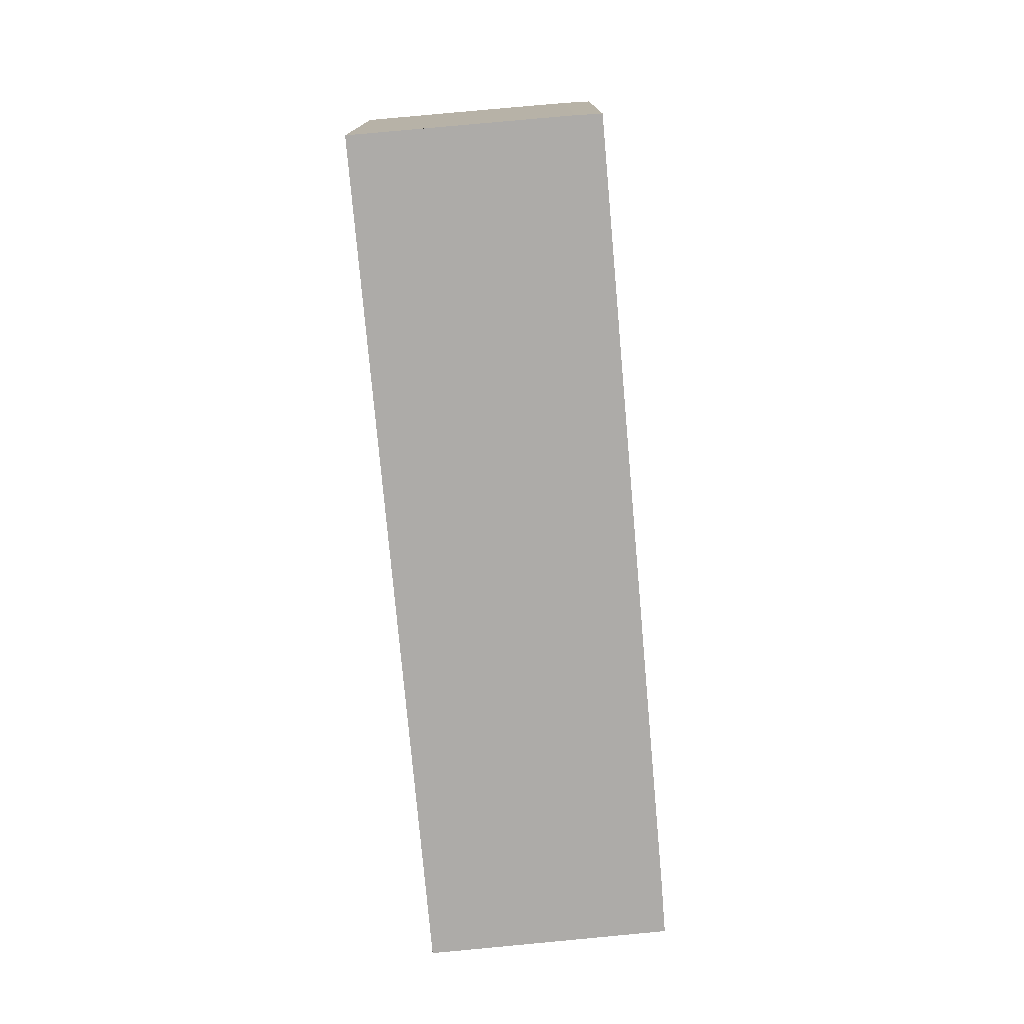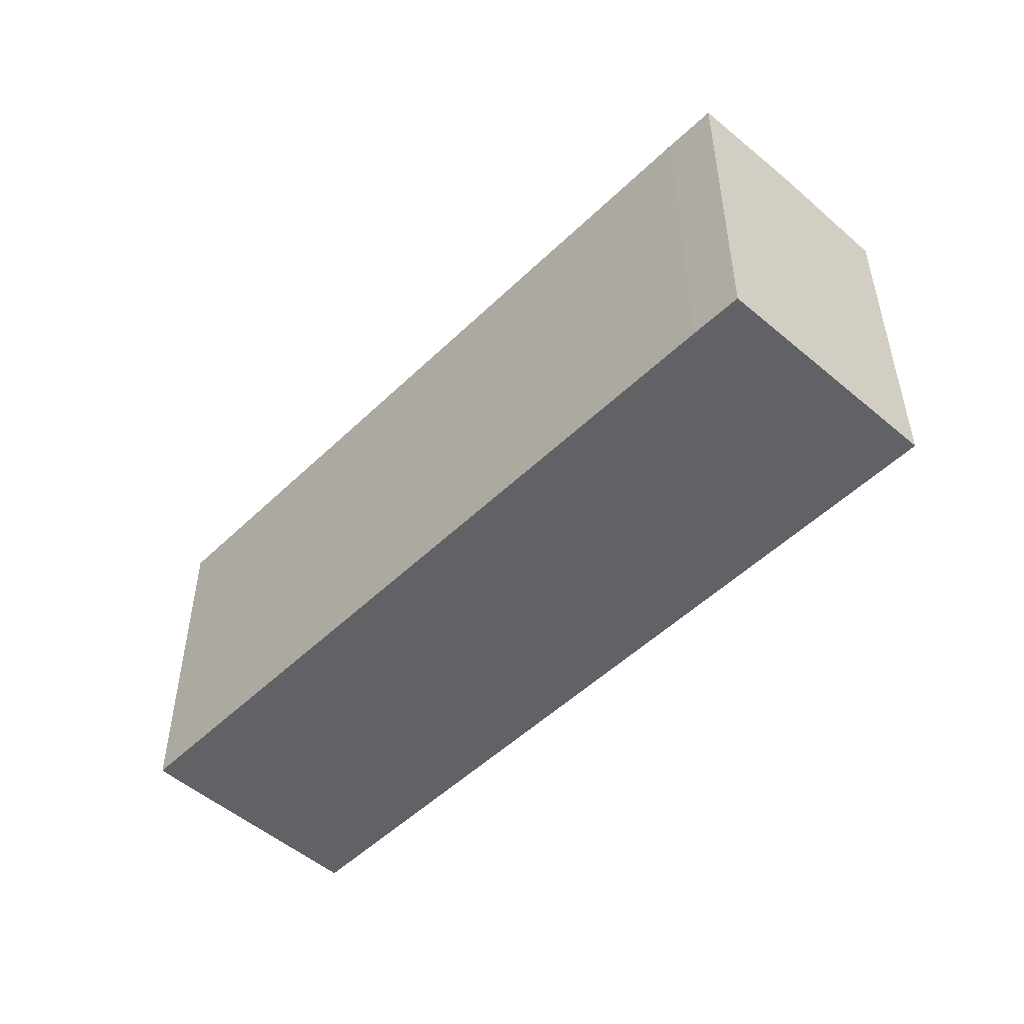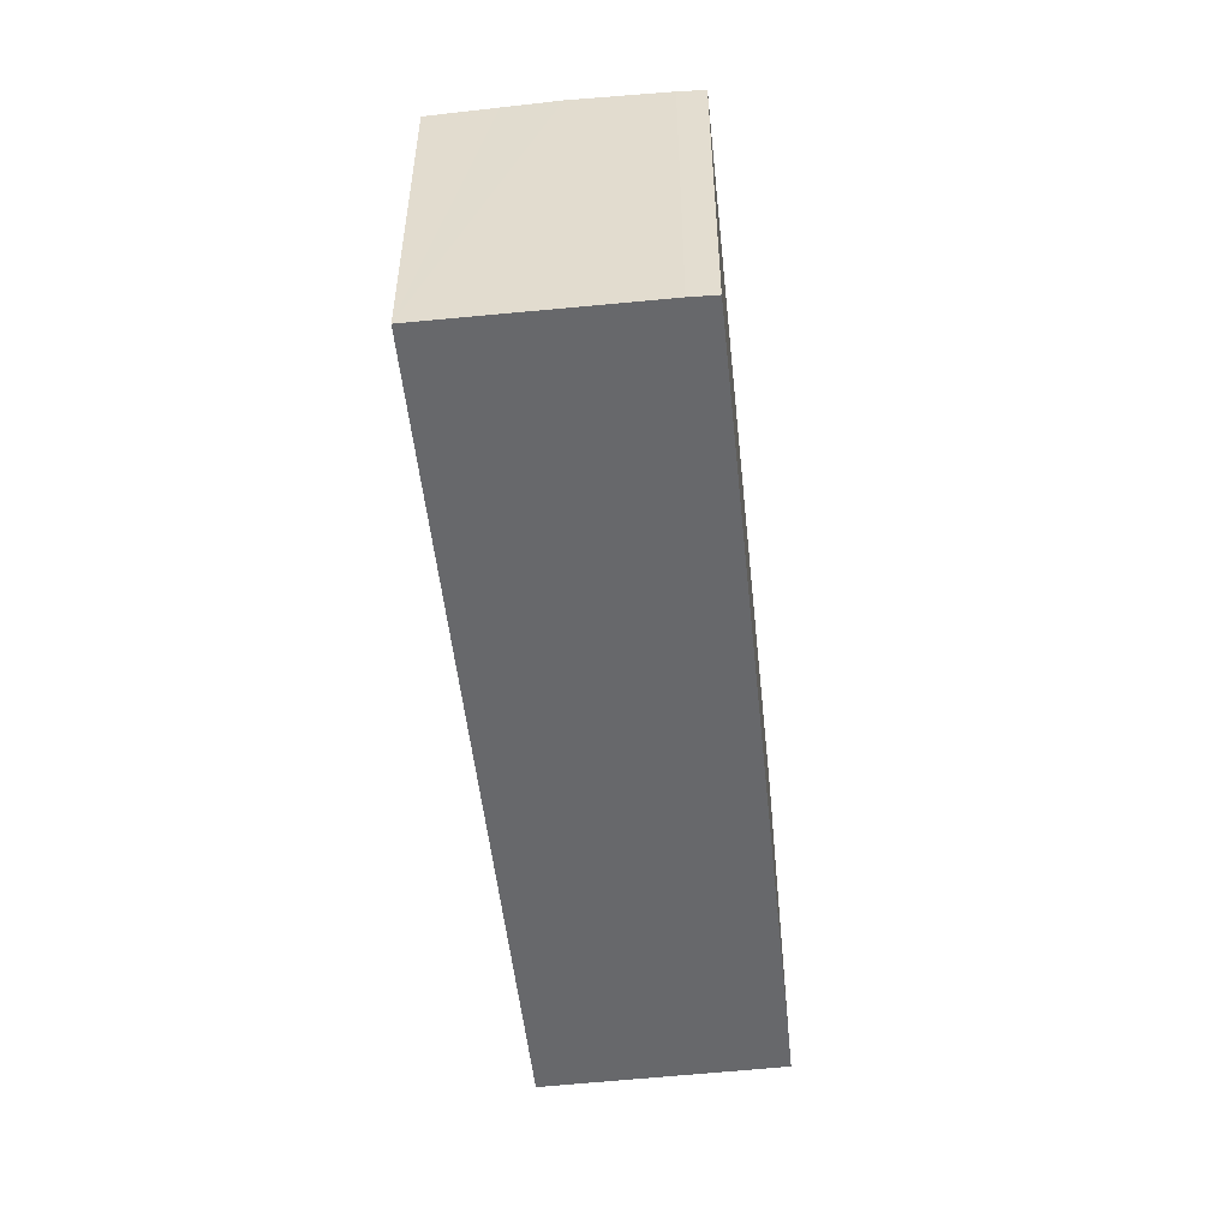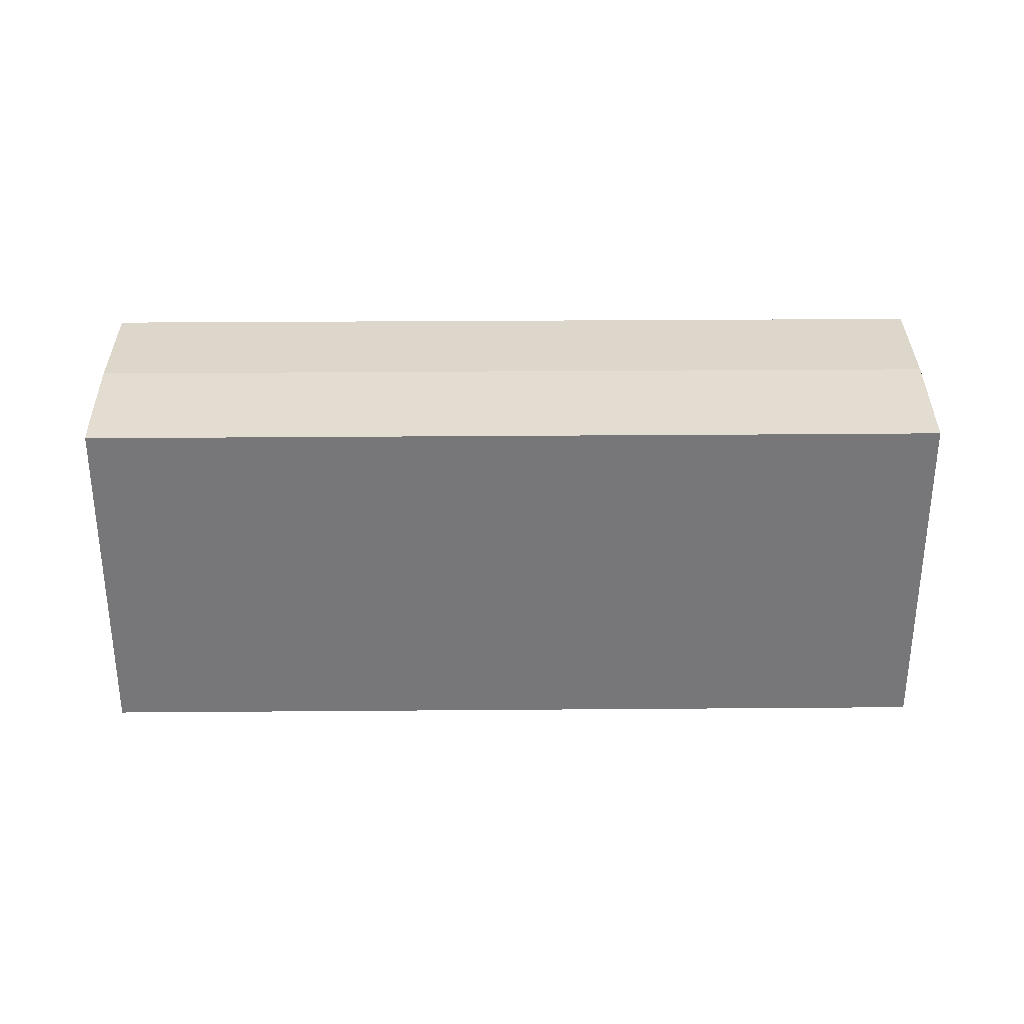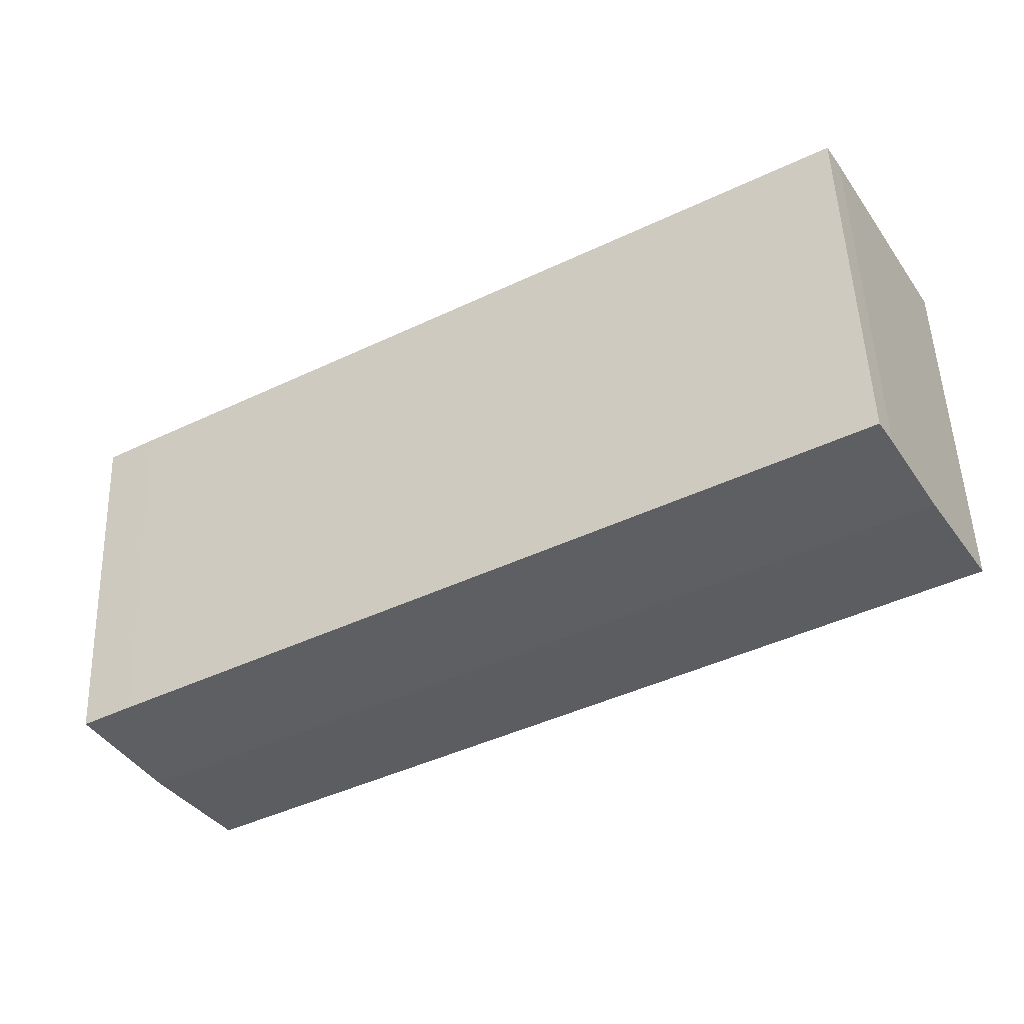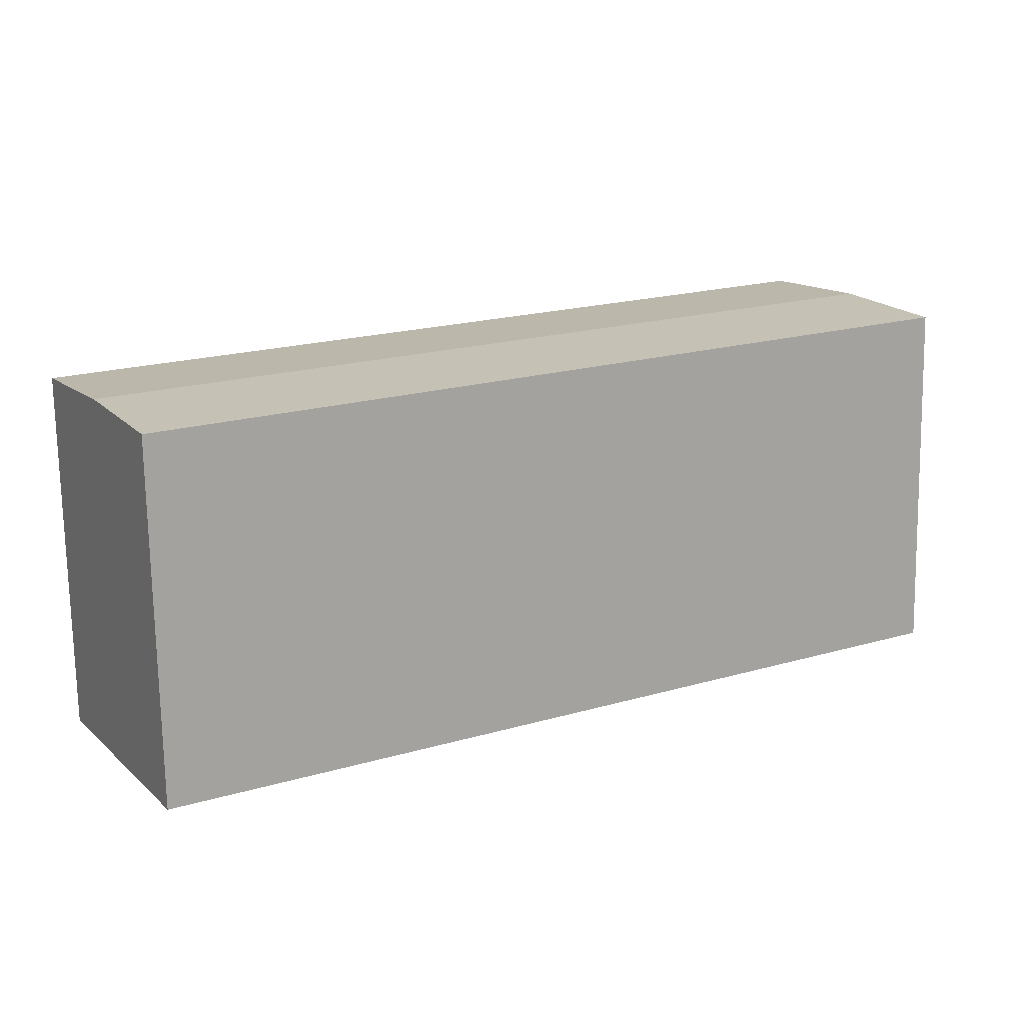
<metadata>
{"format":"obj","ext":"obj","renderer":"f3d","projection":"perspective","resolution":1024,"background":"white","views":[{"elev":-76.5,"azim":-55.0,"up":"+Y"},{"elev":-50.5,"azim":76.4,"up":"+Y"},{"elev":-52.3,"azim":-54.0,"up":"+Y"},{"elev":32.9,"azim":29.3,"up":"+Y"},{"elev":51.4,"azim":177.9,"up":"+Z"},{"elev":-73.2,"azim":-179.0,"up":"+Z"}]}
</metadata>
<code>
v  0 20.65 1.265e-15
v  44.32 20.67 -25.15
v  44.18 20.65 -25.4
v  47.77 20.95 -18.95
v  0.182 20.67 0.314
v  2.052 20.82 3.543
v  3.698 20.95 6.386
v  6.592 20.72 11.38
v  7.432 20.65 12.75
v  7.771 20.65 12.55
v  23.42 20.66 3.543
v  48.58 20.66 -10.94
v  51.33 20.66 -12.56
v  7.432 -7.807e-16 12.75
v  7.771 -7.687e-16 12.55
v  23.42 -2.169e-16 3.543
v  48.58 6.698e-16 -10.94
v  51.33 7.692e-16 -12.56
v  47.77 1.16e-15 -18.95
v  44.32 1.54e-15 -25.15
v  44.18 1.555e-15 -25.4
v  0 0 0
v  6.592 -6.971e-16 11.38
v  0.182 -1.923e-17 0.314
v  3.698 -3.91e-16 6.386
v  2.052 -2.169e-16 3.543
g defaultobject
f 1 2 3
f 2 1 4
f 4 1 5
f 4 5 6
f 4 6 7
f 8 4 7
f 4 8 9
f 4 9 10
f 4 10 11
f 4 11 12
f 4 12 13
f 14 10 9
f 10 14 11
f 11 14 12
f 12 14 15
f 12 15 16
f 12 16 17
f 12 17 13
f 13 17 18
f 18 4 13
f 4 18 2
f 2 18 3
f 3 18 19
f 3 19 20
f 3 20 21
f 21 1 3
f 1 21 22
f 23 9 8
f 9 23 14
f 22 5 1
f 5 22 6
f 6 22 7
f 7 22 8
f 8 22 23
f 23 22 24
f 23 24 25
f 25 24 26
f 20 22 21
f 22 20 19
f 22 19 18
f 22 18 17
f 22 17 16
f 22 16 15
f 22 15 24
f 24 15 26
f 26 15 25
f 25 15 23
f 23 15 14

</code>
